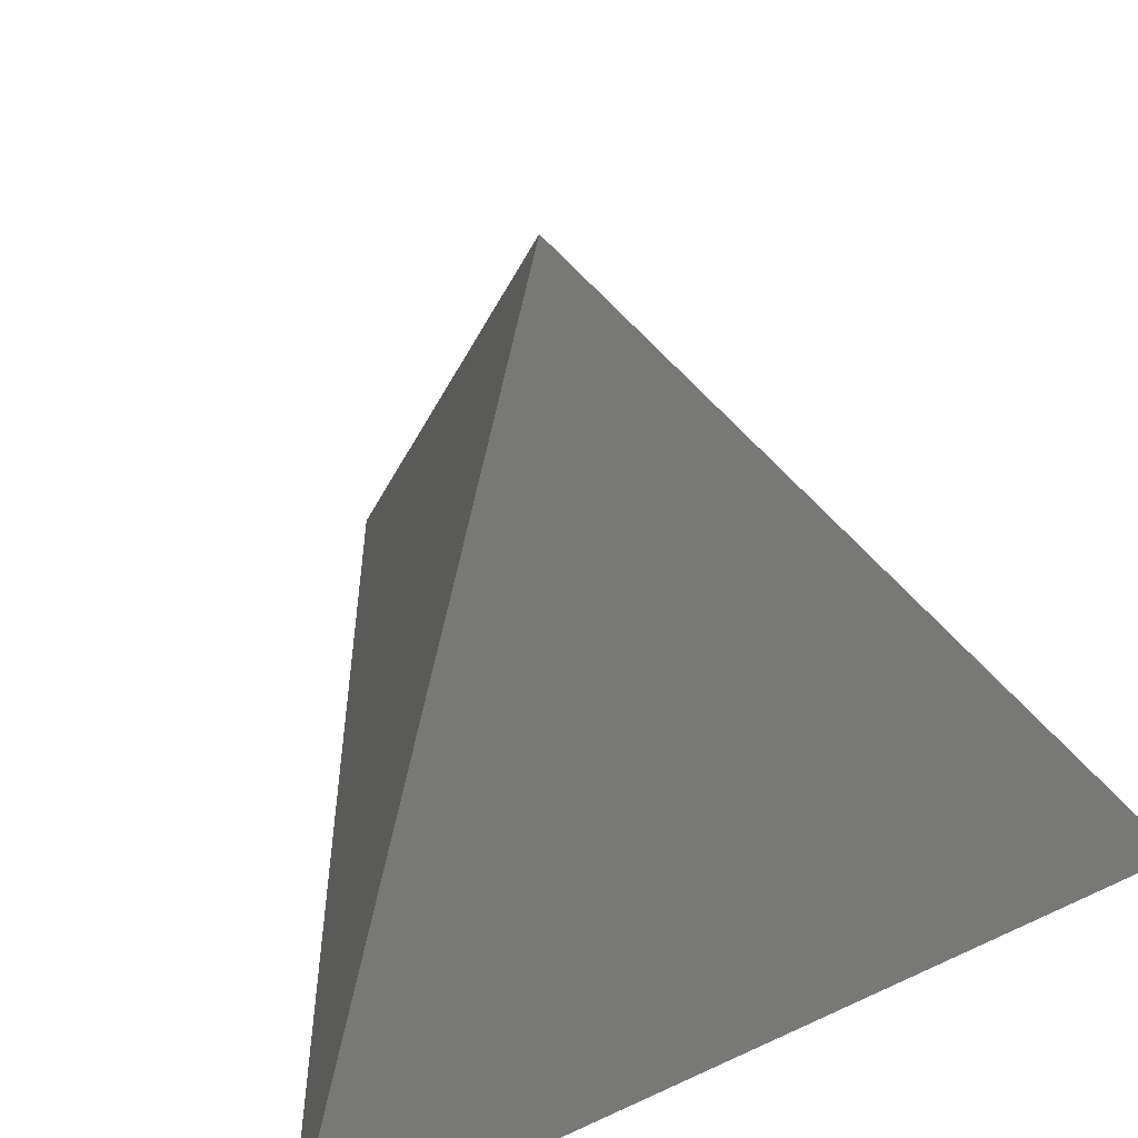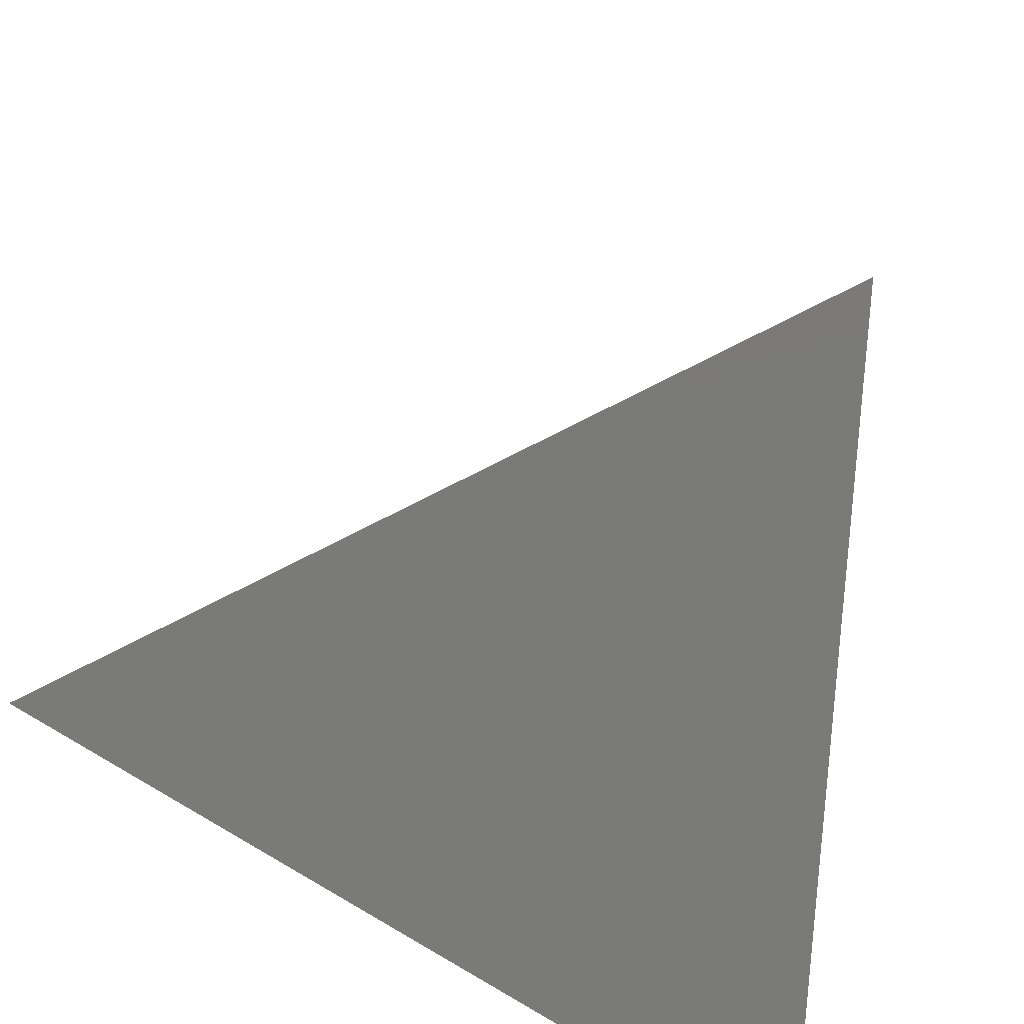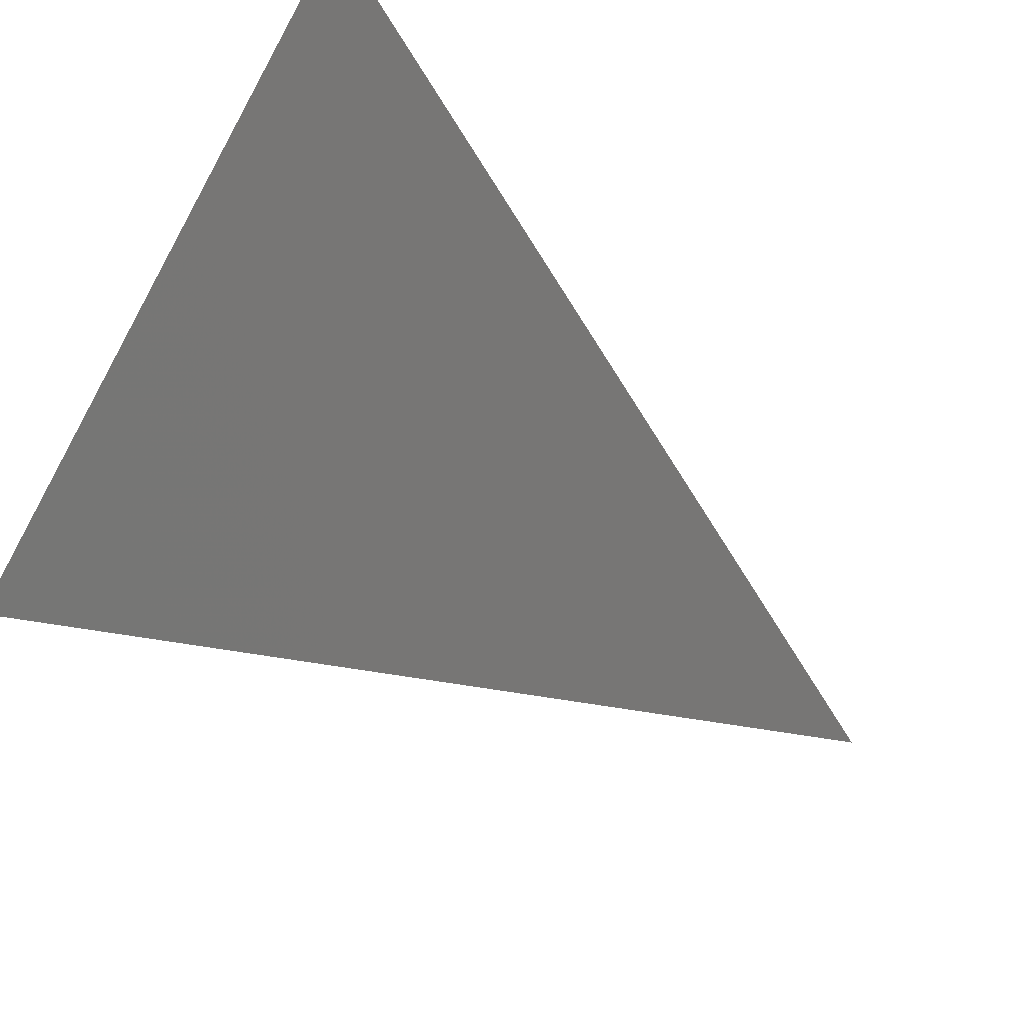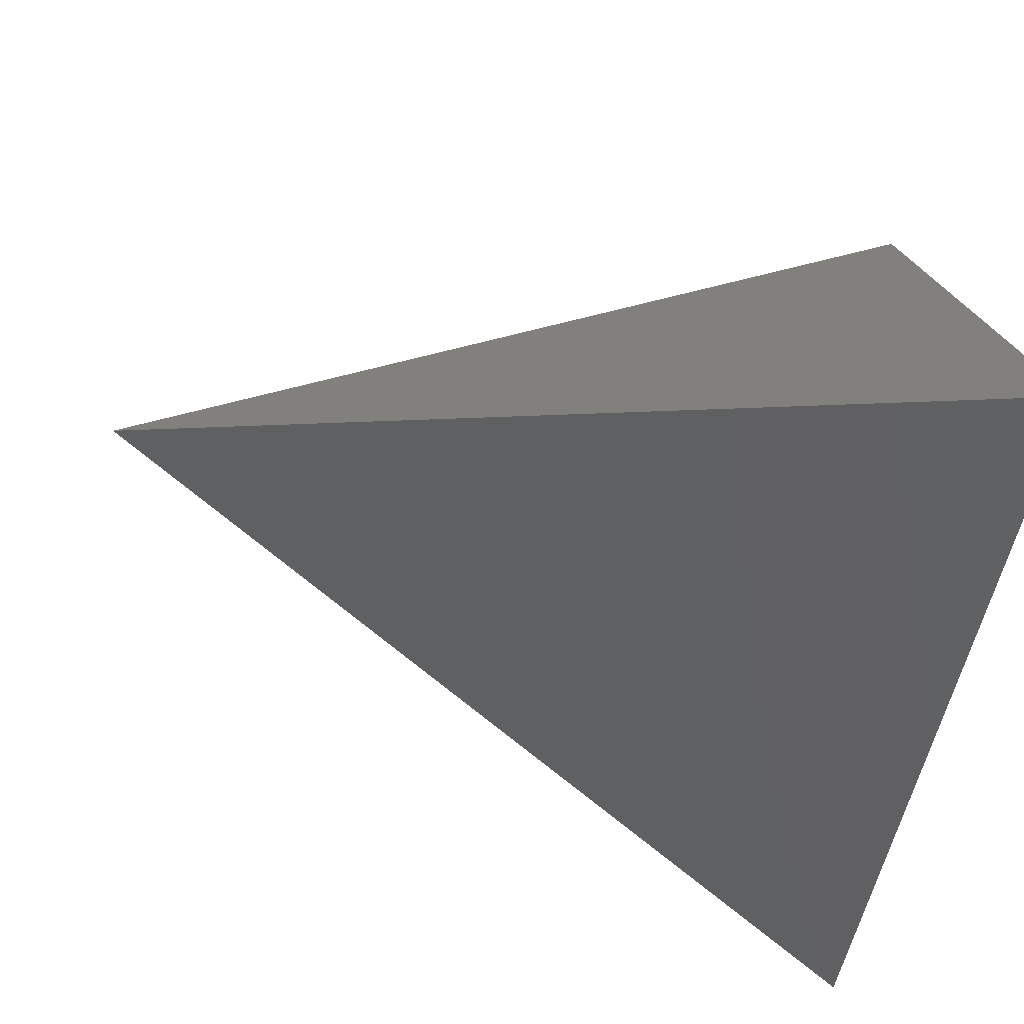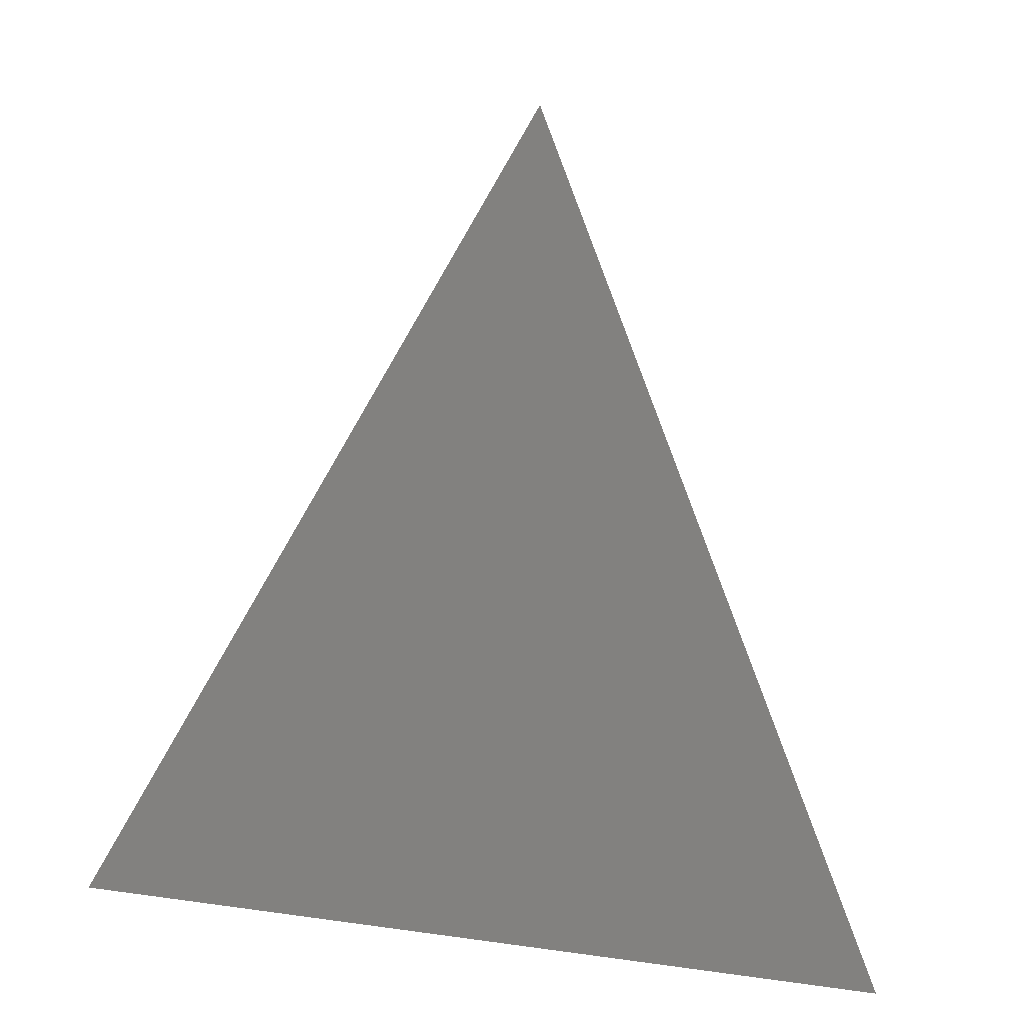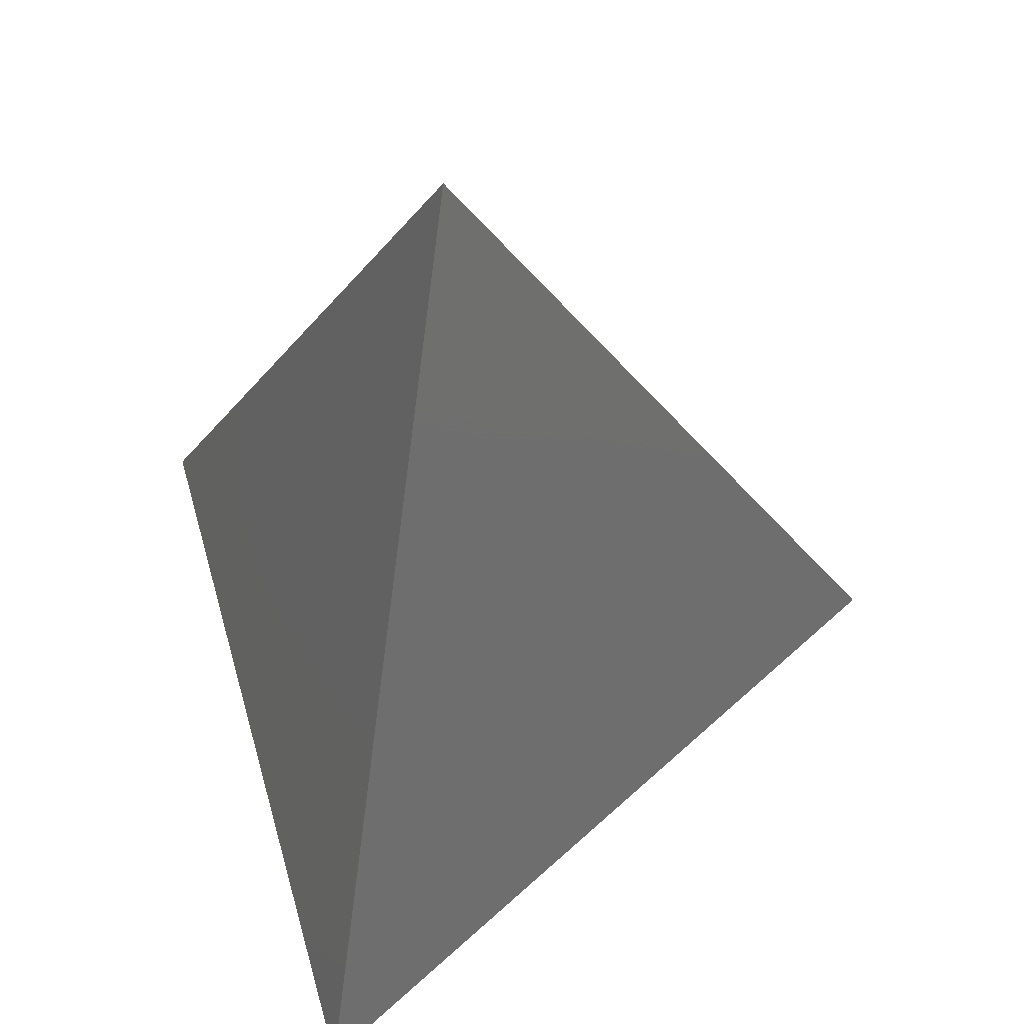
<metadata>
{"format":"stl","ext":"stl","renderer":"f3d","projection":"perspective","resolution":1024,"background":"white","views":[{"elev":18.2,"azim":157.9,"up":"+Y"},{"elev":-73.3,"azim":-107.9,"up":"+Z"},{"elev":61.5,"azim":-47.3,"up":"+Y"},{"elev":-60.8,"azim":80.9,"up":"+Y"},{"elev":13.9,"azim":-116.3,"up":"+Z"},{"elev":51.4,"azim":179.7,"up":"+Z"}]}
</metadata>
<code>
# stl→obj: 4 verts, 4 faces
v 23.21 50 -50
v 50 -50 -50
v -50 -23.2 -50
v 7.735 -7.735 50
f 1 2 3
f 4 2 1
f 3 2 4
f 1 3 4

</code>
